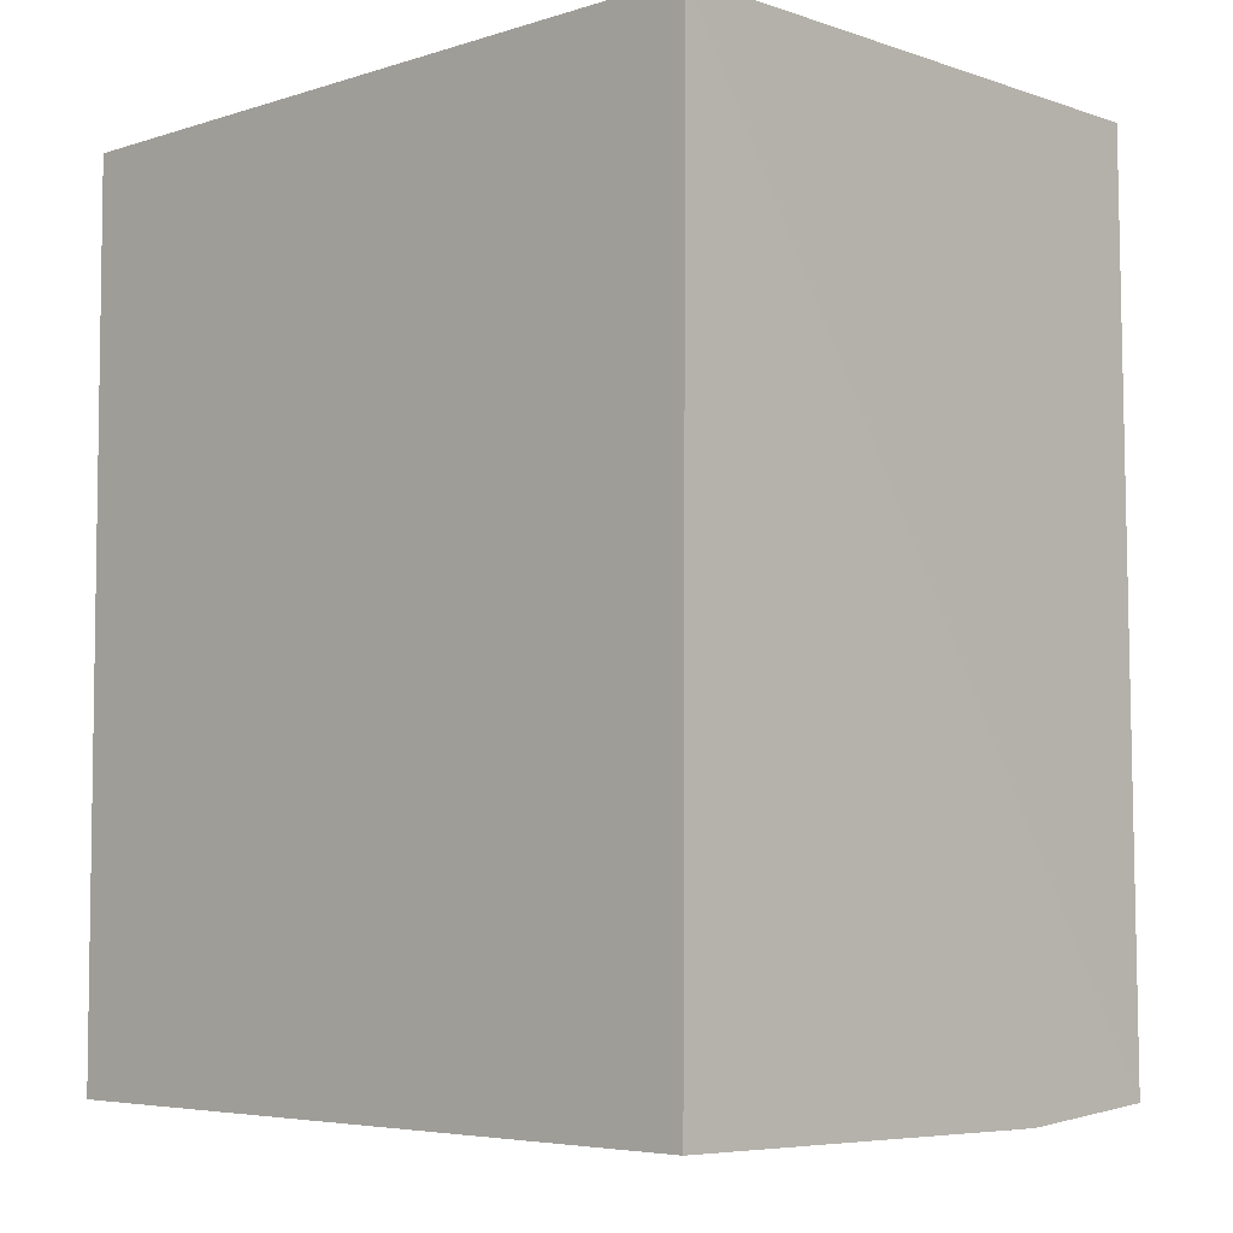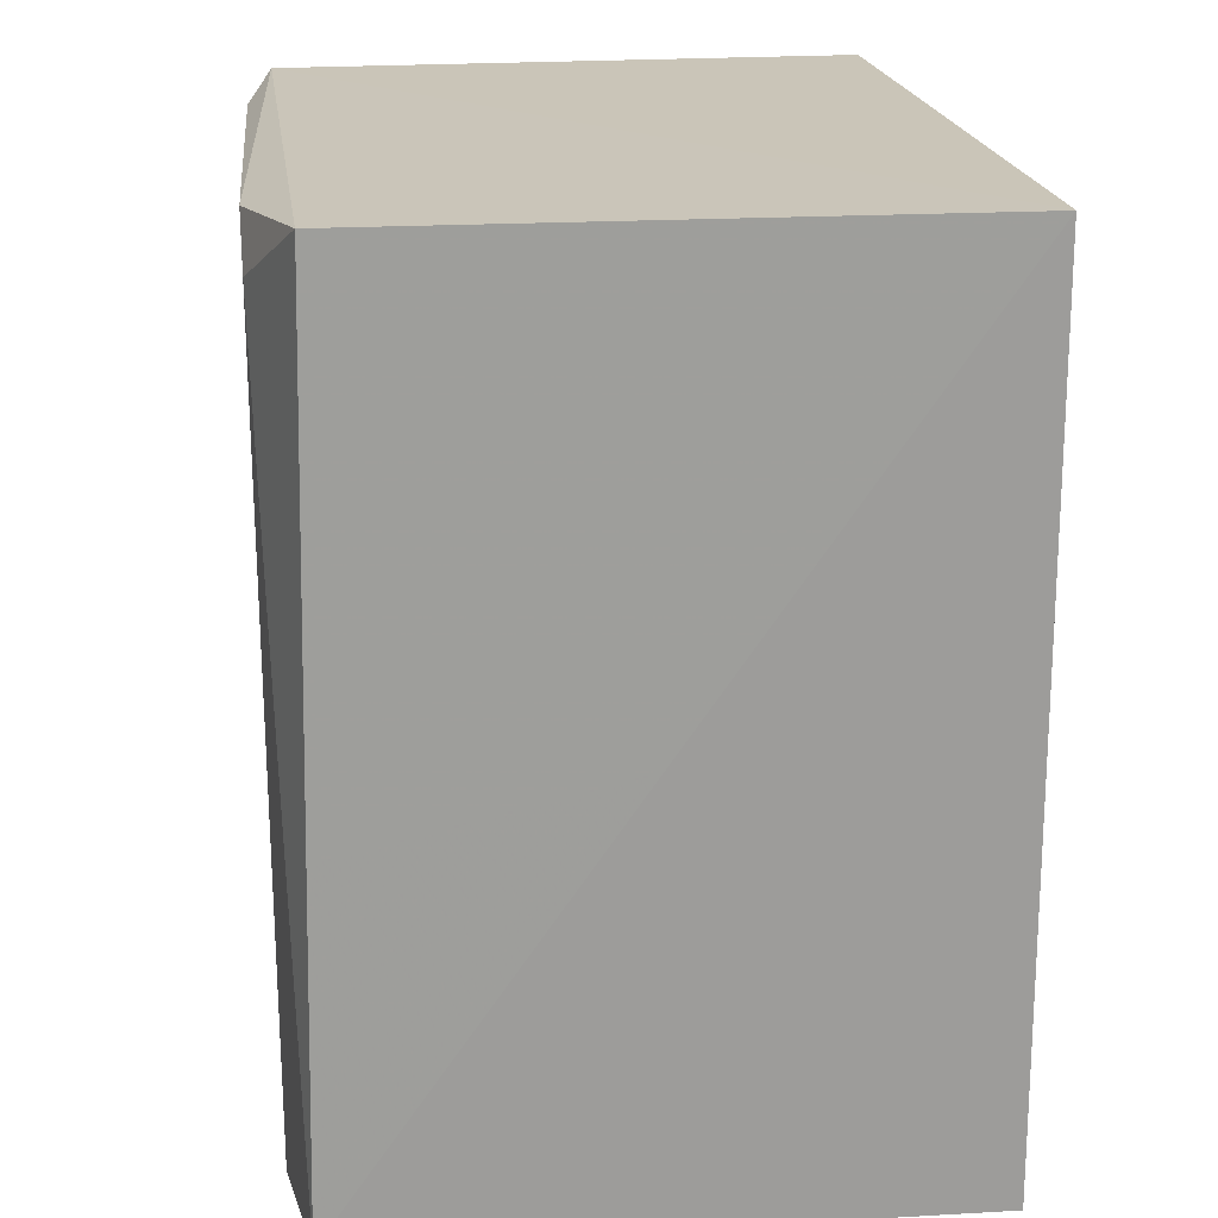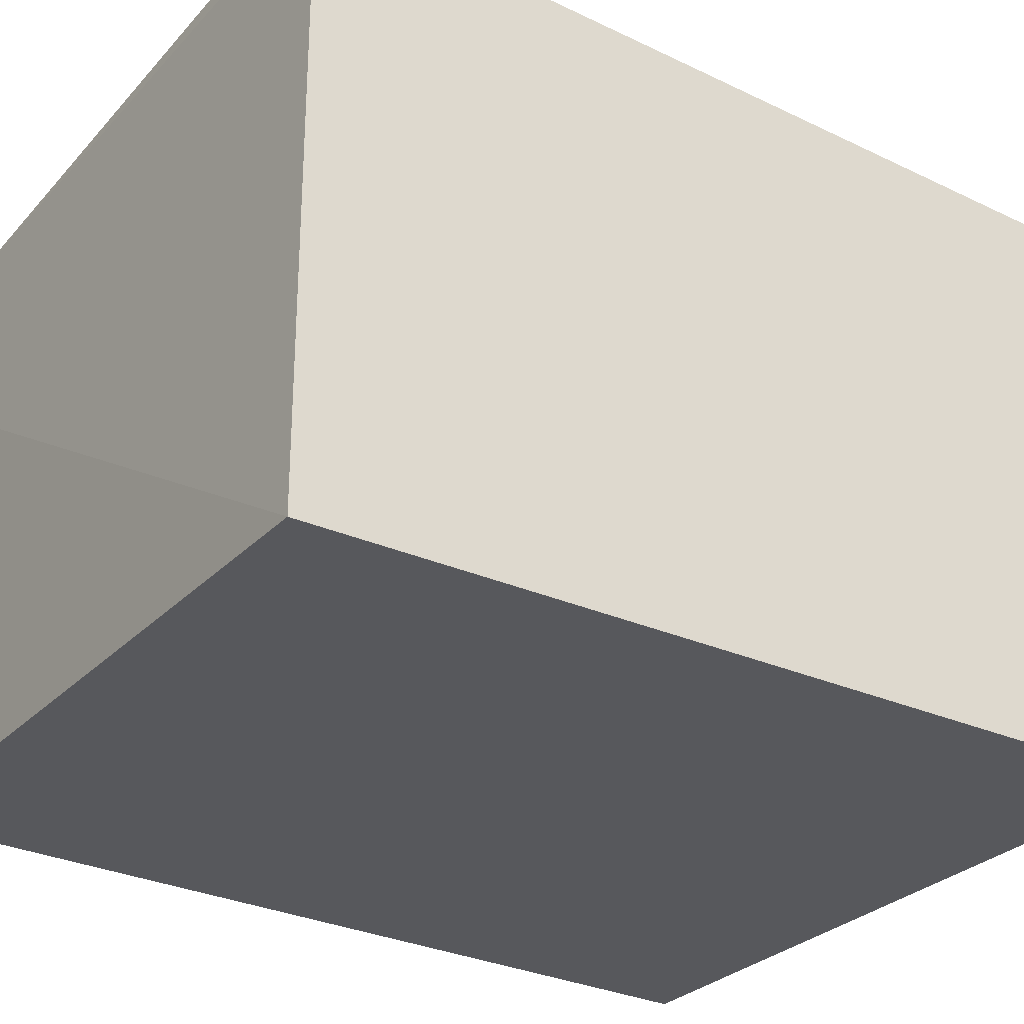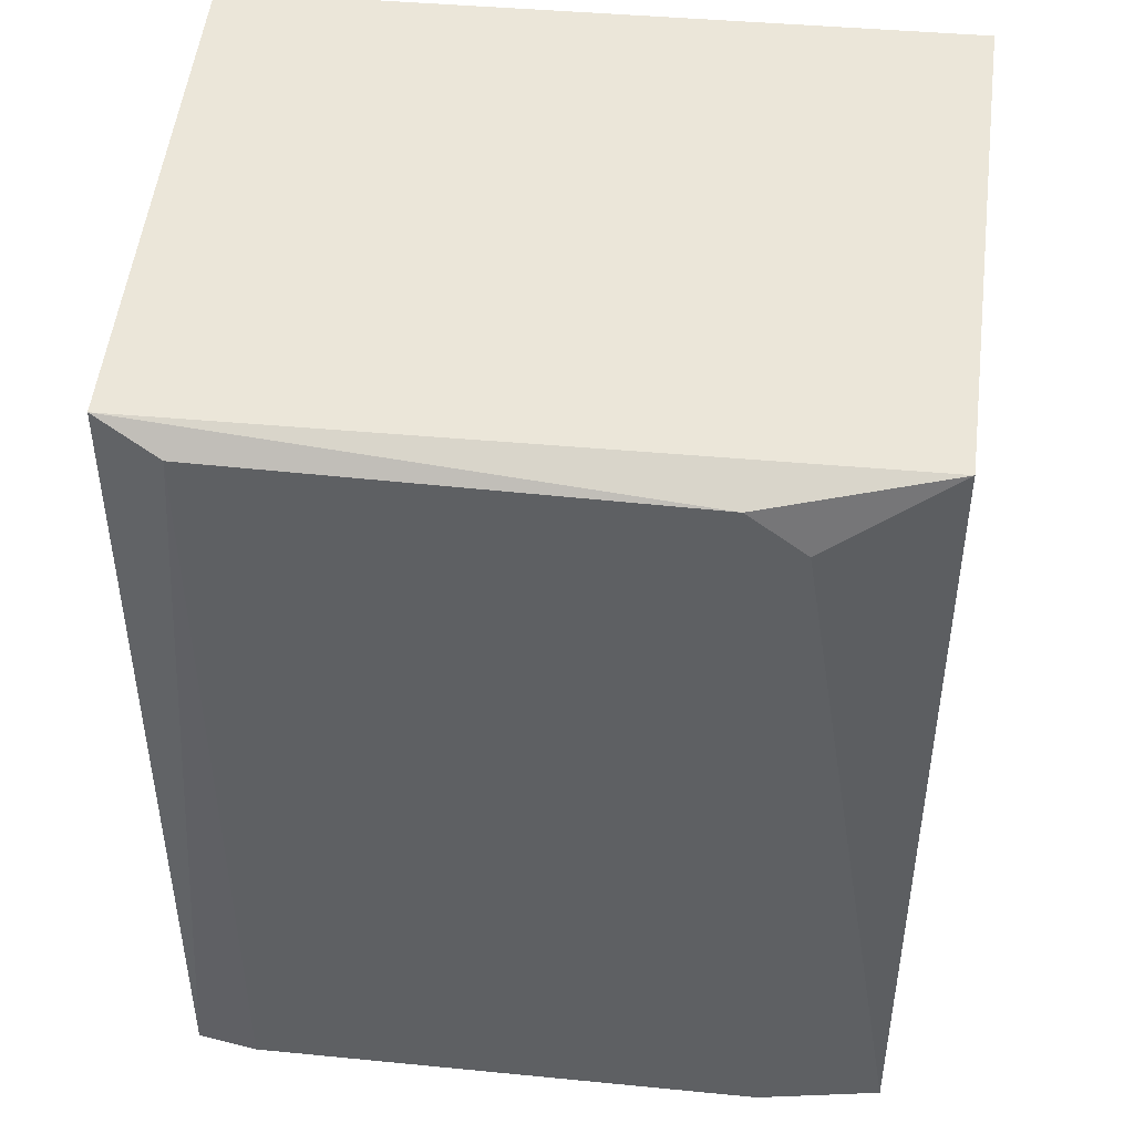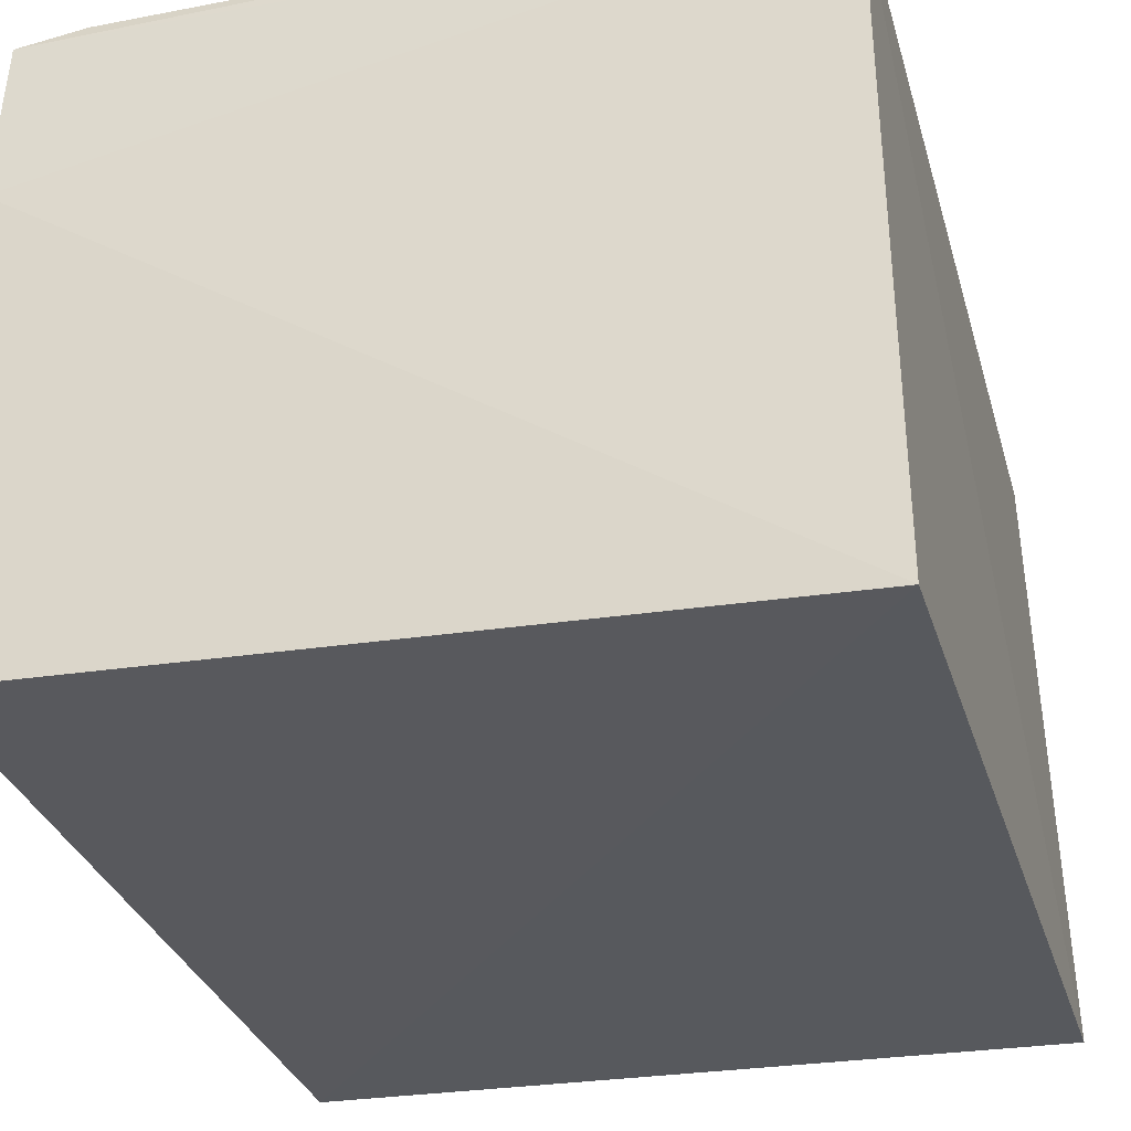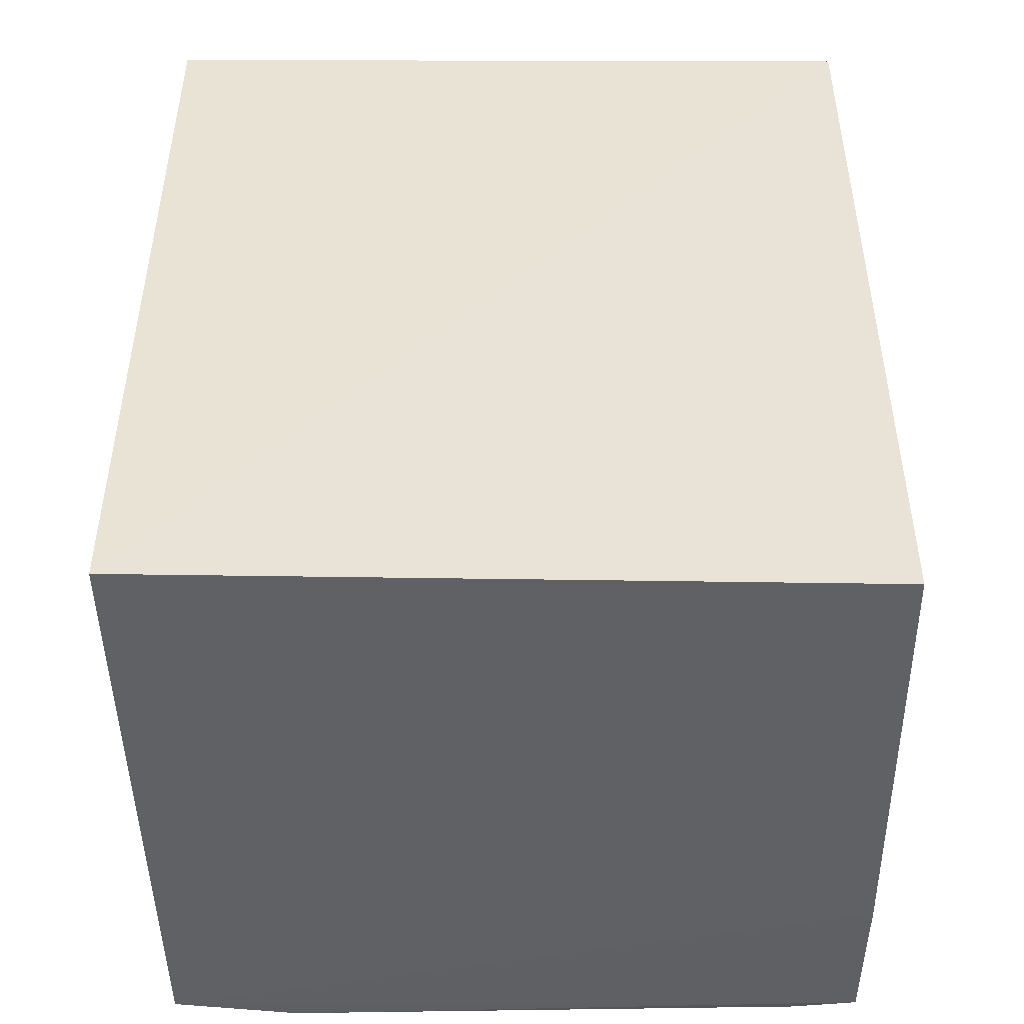
<metadata>
{"format":"obj","ext":"obj","renderer":"f3d","projection":"perspective","resolution":1024,"background":"white","views":[{"elev":-4.9,"azim":45.0,"up":"+Z"},{"elev":19.9,"azim":-96.8,"up":"+Z"},{"elev":-30.0,"azim":-123.8,"up":"+Y"},{"elev":46.8,"azim":-173.8,"up":"+Z"},{"elev":-30.4,"azim":-164.7,"up":"+Y"},{"elev":-48.7,"azim":0.8,"up":"+Z"}]}
</metadata>
<code>
v 0.00915 0.05383 0.02622
v 0.009598 0.03735 0.02623
v 0.009232 0.04971 0.00109
v -0.0108 0.05396 0.001381
v -0.01121 0.0369 0.02605
v 0.007357 0.05458 0.00157
v 0.009143 0.05418 0.001404
v -0.01072 0.05344 0.02597
v -0.01101 0.03672 0.00133
v 0.007346 0.0545 0.02554
v -0.007278 0.05455 0.001454
v 0.00943 0.03739 0.001372
v -0.005684 0.05464 0.02546
v -0.007269 0.05461 0.02417
f 5 2 1
f 7 1 2
f 7 2 3
f 7 3 4
f 8 5 1
f 8 4 5
f 9 2 5
f 9 5 4
f 9 4 3
f 10 7 6
f 10 1 7
f 11 7 4
f 11 6 7
f 12 9 3
f 12 3 2
f 12 2 9
f 13 8 1
f 13 1 10
f 13 10 6
f 13 6 11
f 14 13 11
f 14 11 4
f 14 4 8
f 14 8 13

</code>
